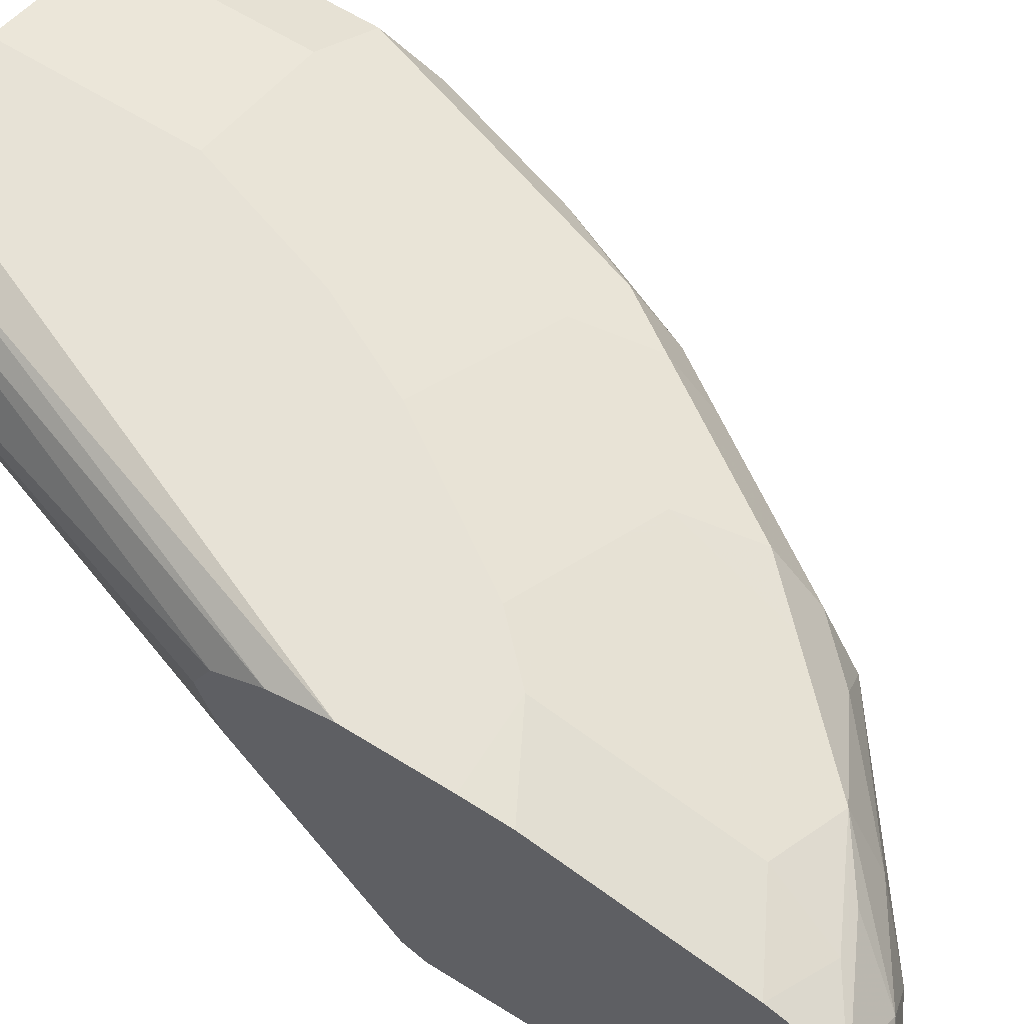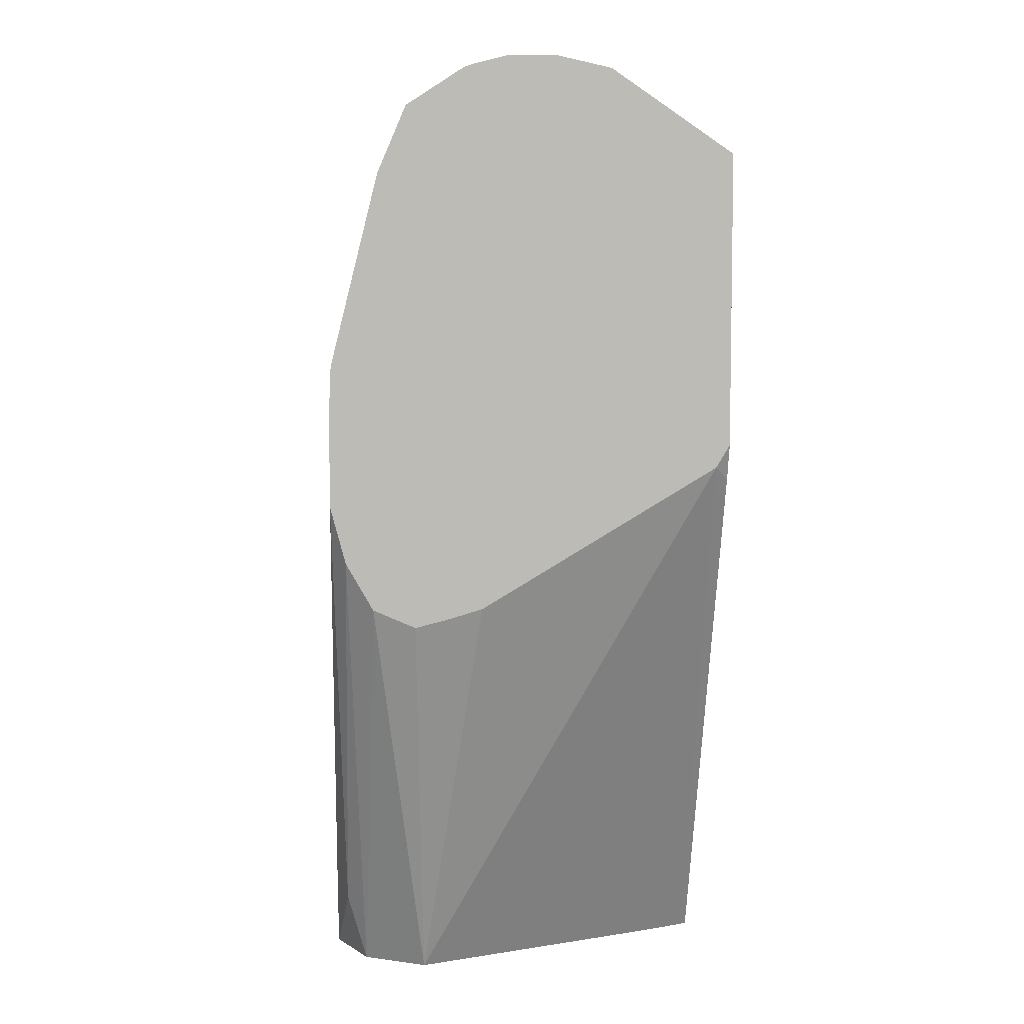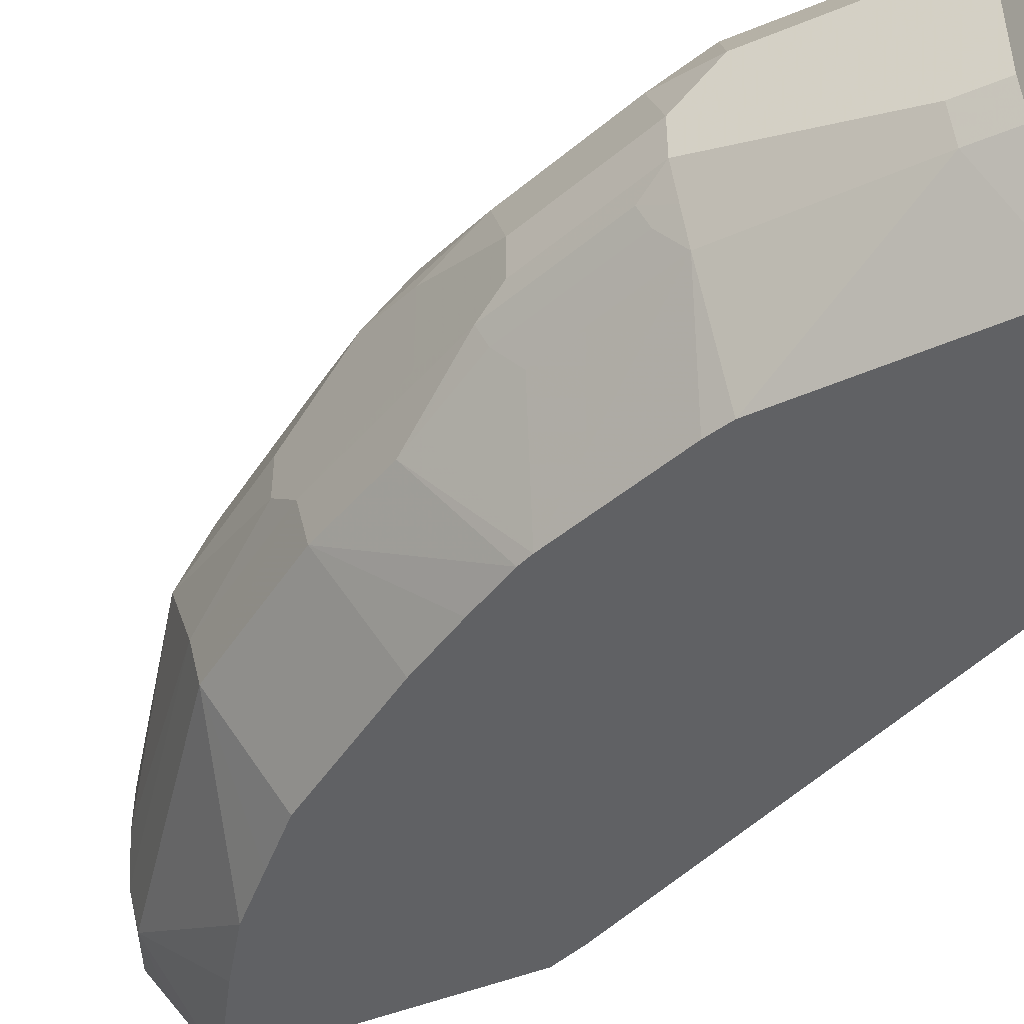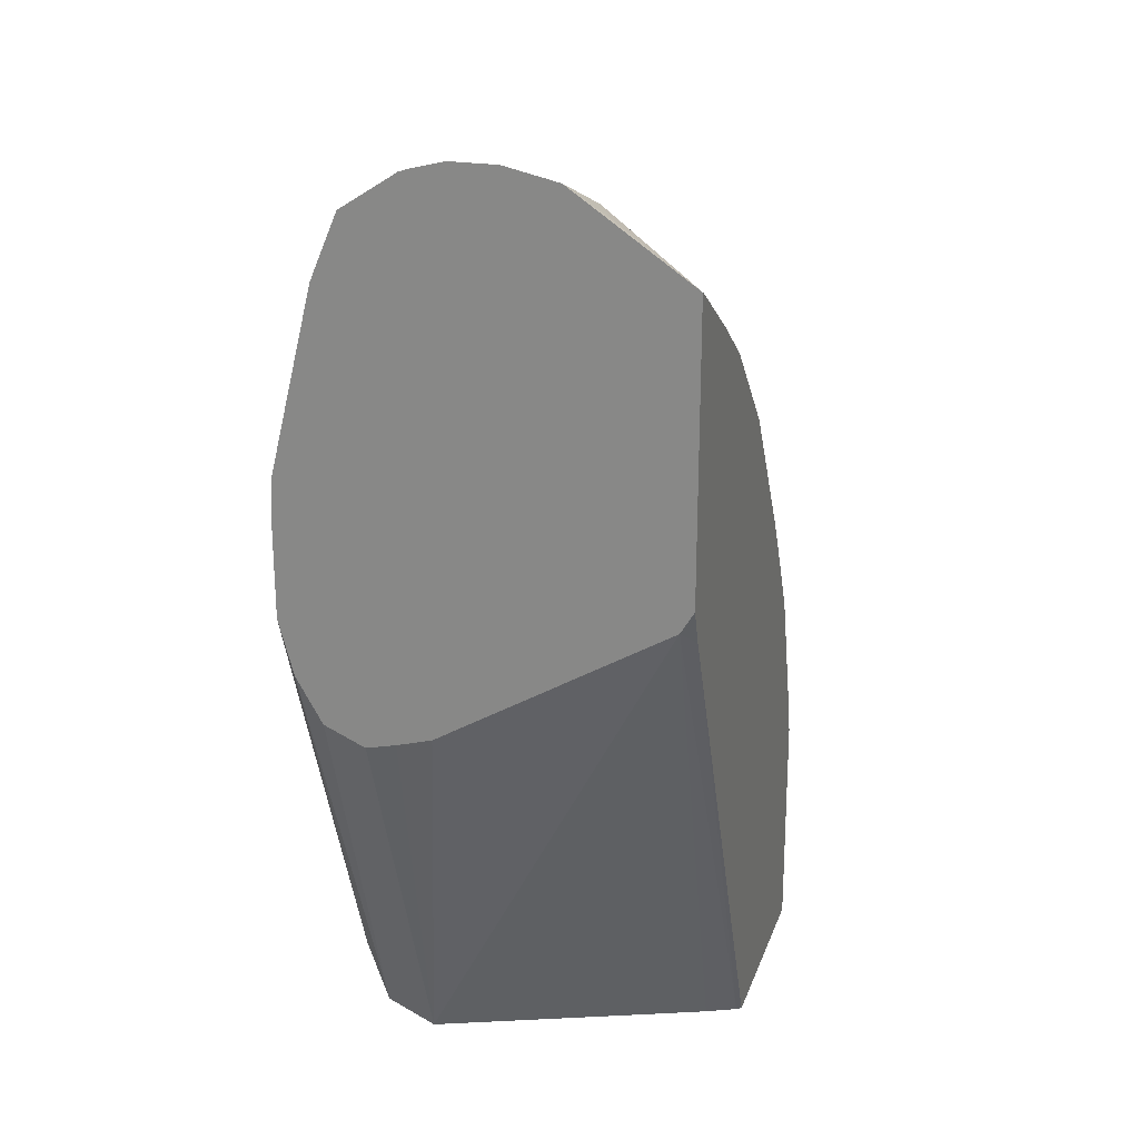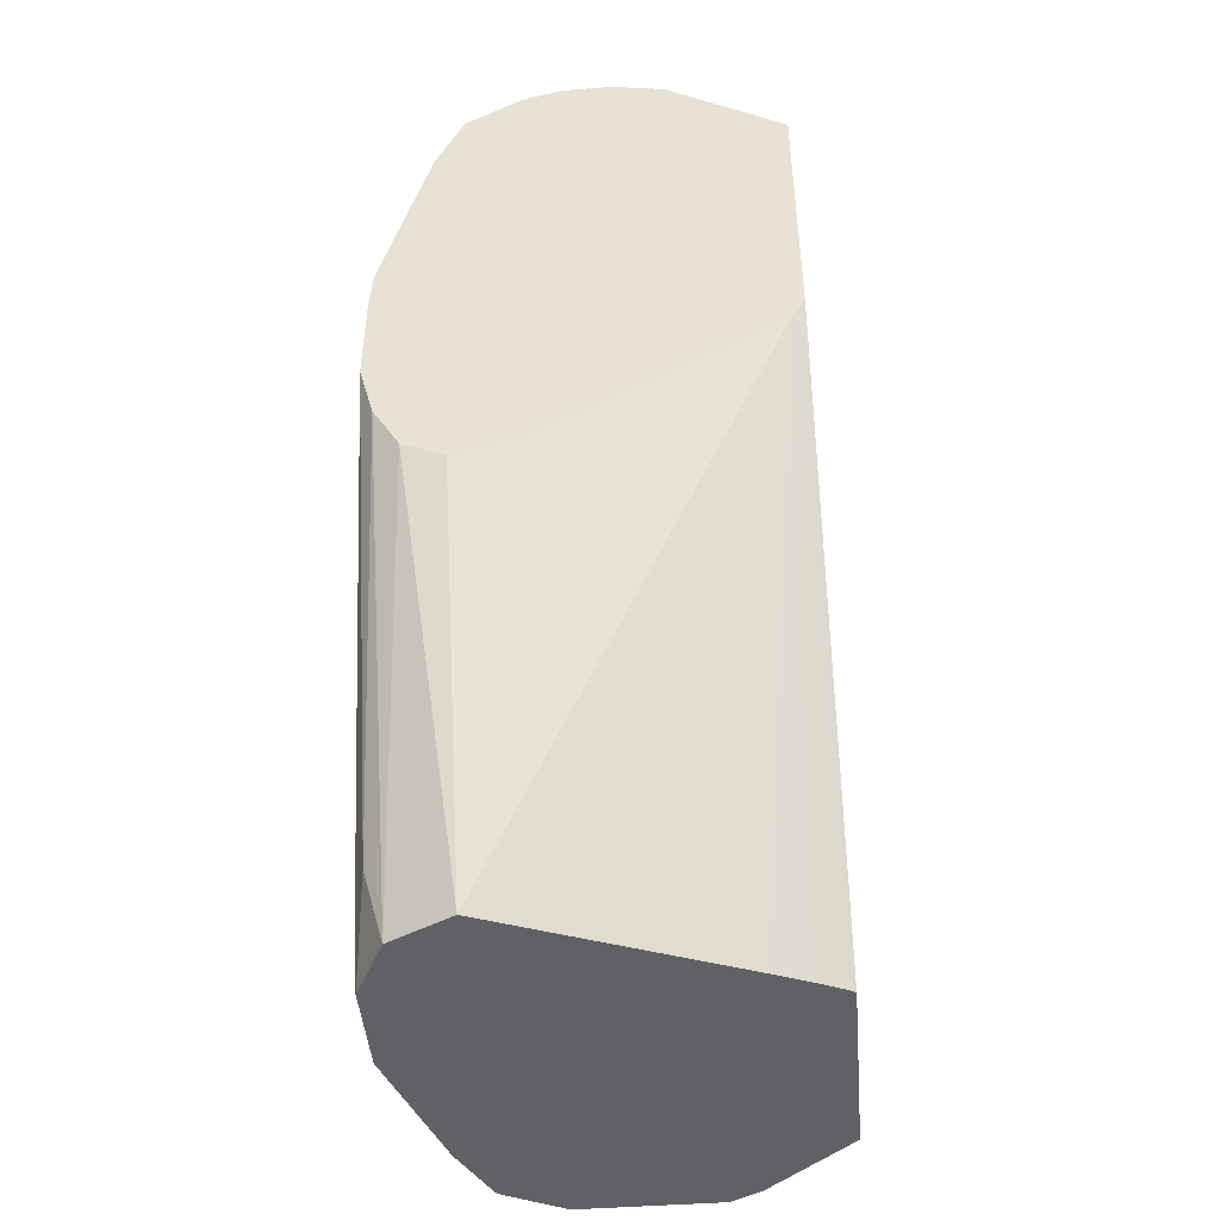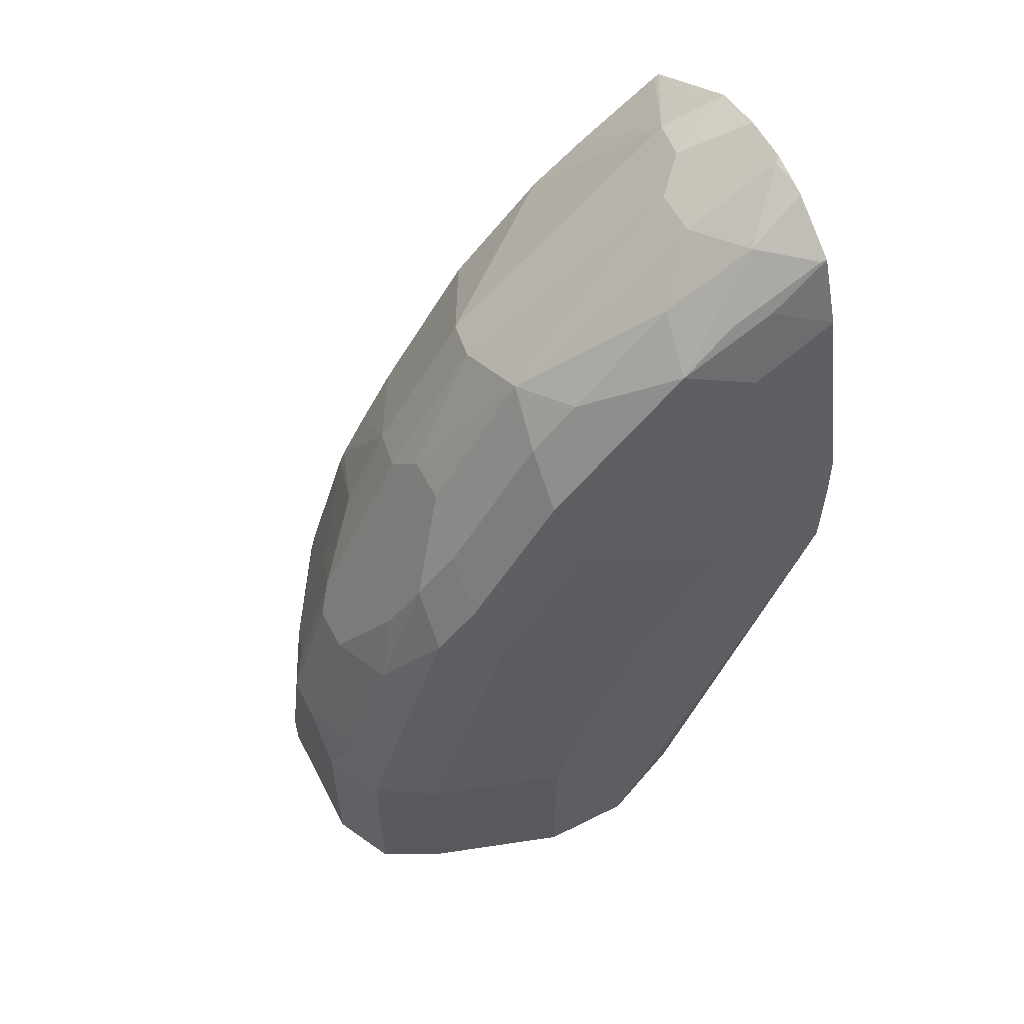
<metadata>
{"format":"obj","ext":"obj","renderer":"f3d","projection":"perspective","resolution":1024,"background":"white","views":[{"elev":63.3,"azim":-57.8,"up":"+Y"},{"elev":6.5,"azim":-93.9,"up":"+Z"},{"elev":-46.8,"azim":115.1,"up":"+Y"},{"elev":23.1,"azim":-72.9,"up":"+Z"},{"elev":-46.0,"azim":-85.1,"up":"+Z"},{"elev":58.3,"azim":152.7,"up":"+Z"}]}
</metadata>
<code>
v 0.8597 0.4486 0.187
v 0.8597 0.4112 0.187
v 0.8597 0.4859 0.1496
v 0.8535 0.4797 0.1807
v 0.8411 0.5046 0.2056
v 0.8224 0.4486 0.2991
v 0.8224 0.4112 0.2991
v 0.8473 0.3988 0.2119
v 0.8473 0.3863 0.187
v 0.8597 0.3738 0.0374
v 0.8349 0.5358 0.162
v 0.8597 0.4859 -0.0001379
v 0.8596 0.4862 -0.0001379
v 0.8473 0.5109 0.1371
v 0.8037 0.5046 0.3178
v 0.785 0.4859 0.3738
v 0.8099 0.3988 0.324
v 0.8411 0.3832 0.2056
v 0.8349 0.3614 0.187
v 0.8037 0.3832 0.3178
v 0.8473 0.3489 0.0374
v 0.8597 0.3737 -0.0001379
v 0.8597 0.3738 -0.0001379
v 0.8349 0.5358 -0.0001379
v 0.8099 0.5483 0.1371
v 0.785 0.5607 0.1496
v 0.7476 0.5607 0.2617
v 0.7601 0.5358 0.3862
v 0.8473 0.5109 -0.0001379
v 0.7601 0.4984 0.4236
v 0.7227 0.461 0.4984
v 0.785 0.4112 0.3738
v 0.7352 0.3988 0.4735
v 0.7663 0.3645 0.3925
v 0.7756 0.3691 0.3738
v 0.7975 0.3614 0.2991
v 0.7423 0.2803 0.3203
v 0.7797 0.2803 0.2082
v 0.785 0.2803 0.187
v 0.7891 0.2803 -6.332e-05
v 0.8473 0.3489 -0.0001379
v 0.8099 0.5483 -0.0001379
v 0.7853 0.5606 -0.0001379
v 0.6728 0.5981 0.1496
v 0.6355 0.5981 0.2617
v 0.785 0.5607 -0.0001379
v 0.7102 0.5607 0.3738
v 0.7289 0.542 0.4299
v 0.7289 0.5046 0.4672
v 0.6542 0.5046 0.5794
v 0.6853 0.4984 0.5358
v 0.7227 0.4237 0.4984
v 0.6479 0.461 0.6105
v 0.6604 0.3988 0.5856
v 0.6542 0.3645 0.5794
v 0.7289 0.3645 0.4672
v 0.7373 0.2803 0.3326
v 0.7052 0.2803 -0.0001379
v 0.7943 0.3036 -0.0001379
v 0.8224 0.3224 -0.0001379
v 0.8224 0.3224 -0.0001379
v 0.8472 0.3488 -0.0001379
v 0.6728 0.5981 -0.0001379
v 0.5981 0.5981 0.3365
v 0.6355 0.5607 0.4859
v 0.6542 0.542 0.542
v 0.6168 0.5046 0.6168
v 0.5358 0.4984 0.6853
v 0.4984 0.461 0.7227
v 0.4984 0.4237 0.7227
v 0.4735 0.3988 0.7351
v 0.4673 0.3645 0.7289
v 0.5358 0.2803 0.6105
v 0.5732 0.2803 0.5732
v 0.6106 0.2803 0.5358
v 0.6853 0.2803 0.4236
v 0.7144 0.2803 0.3738
v 0.6262 0.2803 -0.0001379
v 0.5981 0.5981 -0.0001379
v 0.5233 0.5981 0.4485
v 0.486 0.5981 0.4859
v 0.6293 0.5545 0.5171
v 0.6168 0.542 0.5794
v 0.5421 0.542 0.6542
v 0.4673 0.5046 0.7289
v 0.4922 0.4922 0.7165
v 0.4237 0.461 0.7601
v 0.4193 0.4566 0.7623
v 0.4735 0.4361 0.7351
v 0.4193 0.4193 0.7623
v 0.4193 0.3855 0.7549
v 0.4193 0.3765 0.7529
v 0.4486 0.3691 0.7383
v 0.4299 0.3458 0.7289
v 0.4193 0.2803 0.6875
v 0.4229 0.2803 0.6857
v 0.4237 0.2803 0.6853
v 0.4901 0.2803 0.6427
v 0.6232 0.2803 -6.332e-05
v 0.6206 0.2841 -0.0001379
v 0.598 0.598 -0.0001379
v 0.5421 0.5887 0.05613
v 0.5607 0.5981 0.07479
v 0.4193 0.5981 0.4859
v 0.4193 0.5965 0.5217
v 0.4193 0.5847 0.5688
v 0.486 0.5607 0.6354
v 0.5171 0.5545 0.6292
v 0.4673 0.542 0.6915
v 0.4237 0.5358 0.7227
v 0.4984 0.5358 0.6853
v 0.4193 0.5367 0.7236
v 0.4193 0.4913 0.7529
v 0.4193 0.4831 0.7557
v 0.4193 0.2803 0.4584
v 0.4299 0.2803 0.4299
v 0.6097 0.3081 -0.0001379
v 0.4193 0.291 0.4405
v 0.5731 0.5856 -0.0001379
v 0.5483 0.5732 -0.0001379
v 0.4193 0.5861 0.3658
v 0.4193 0.5981 0.4112
v 0.4193 0.5591 0.6712
v 0.5982 0.3363 -0.0001379
v 0.4193 0.4779 0.3284
v 0.5233 0.5233 -0.0001379
v 0.5482 0.5731 -0.0001379
v 0.4193 0.5647 0.3284
v 0.4193 0.5068 0.3199
v 0.4193 0.5314 0.3138
f 1 2 10
f 55 76 56
f 56 77 57
f 64 80 65
f 65 80 81
f 65 81 82
f 65 82 66
f 66 82 83
f 67 83 84
f 67 84 68
f 68 84 85
f 68 85 86
f 68 86 69
f 69 86 85
f 55 75 76
f 69 85 87
f 69 88 89
f 69 89 71
f 69 71 70
f 71 89 88
f 71 88 90
f 71 90 91
f 71 91 92
f 71 92 93
f 71 93 72
f 72 93 94
f 72 94 95
f 72 95 96
f 72 96 97
f 69 87 88
f 72 97 98
f 55 74 75
f 55 72 73
f 40 60 61
f 40 61 62
f 40 62 41
f 44 63 79
f 44 79 103
f 44 103 122
f 44 122 104
f 44 104 81
f 44 81 80
f 44 80 64
f 44 64 45
f 45 64 47
f 47 64 65
f 55 73 74
f 47 65 66
f 48 66 50
f 48 50 49
f 50 67 53
f 50 66 83
f 50 83 67
f 52 53 54
f 53 67 68
f 53 68 69
f 53 69 70
f 53 70 54
f 54 70 71
f 54 71 72
f 54 72 55
f 47 66 48
f 72 98 73
f 78 99 100
f 79 101 102
f 88 115 95
f 88 95 92
f 88 92 91
f 88 91 90
f 92 94 93
f 92 95 94
f 99 116 100
f 100 116 118
f 100 118 117
f 101 119 102
f 102 119 120
f 102 120 121
f 102 121 122
f 88 118 115
f 102 122 103
f 107 123 109
f 109 112 110
f 109 123 112
f 115 118 116
f 117 118 124
f 118 125 126
f 118 126 124
f 120 127 121
f 121 127 128
f 125 129 126
f 126 130 128
f 126 128 127
f 126 129 130
f 106 123 107
f 88 125 118
f 88 129 125
f 88 130 129
f 79 102 103
f 81 104 105
f 81 105 106
f 81 106 107
f 81 107 108
f 81 108 82
f 82 108 84
f 82 84 83
f 84 108 107
f 84 107 109
f 84 109 110
f 84 110 111
f 84 111 85
f 85 110 112
f 85 112 113
f 85 113 114
f 85 114 87
f 85 111 110
f 87 114 88
f 88 114 113
f 88 113 112
f 88 112 123
f 88 123 106
f 88 106 105
f 88 105 104
f 88 104 122
f 88 122 121
f 88 121 128
f 88 128 130
f 40 59 60
f 40 58 59
f 56 76 77
f 37 40 39
f 11 24 42
f 11 42 25
f 11 25 26
f 11 26 27
f 11 27 47
f 11 47 28
f 11 28 15
f 12 23 22
f 12 22 41
f 12 41 62
f 12 62 61
f 12 61 60
f 12 60 59
f 11 29 24
f 12 59 58
f 12 78 100
f 12 100 117
f 12 117 124
f 12 124 126
f 12 126 127
f 12 127 120
f 12 120 119
f 12 119 101
f 12 101 79
f 12 79 63
f 12 63 46
f 12 46 43
f 12 43 42
f 12 58 78
f 11 14 29
f 10 22 23
f 10 21 22
f 1 10 23
f 1 23 12
f 1 12 3
f 1 3 4
f 1 4 5
f 1 5 6
f 1 6 7
f 1 7 2
f 2 7 8
f 2 8 9
f 2 9 21
f 2 21 10
f 3 11 5
f 3 5 4
f 3 12 13
f 3 13 14
f 3 14 11
f 5 11 15
f 5 15 6
f 6 15 16
f 6 16 32
f 6 32 17
f 6 17 7
f 7 17 8
f 8 18 19
f 8 19 9
f 8 17 20
f 37 39 38
f 9 19 21
f 12 42 24
f 12 24 29
f 8 20 18
f 13 29 14
f 30 50 51
f 30 51 31
f 31 51 50
f 31 50 53
f 31 53 52
f 32 52 33
f 33 52 54
f 33 54 55
f 33 55 56
f 33 56 34
f 34 57 37
f 34 37 35
f 34 56 57
f 30 49 50
f 37 57 77
f 37 75 74
f 37 74 73
f 37 73 98
f 37 98 97
f 37 97 96
f 37 96 95
f 37 95 115
f 37 115 116
f 37 116 99
f 37 99 78
f 37 78 58
f 37 58 40
f 12 29 13
f 37 76 75
f 30 48 49
f 37 77 76
f 28 47 48
f 15 28 30
f 28 48 30
f 15 30 16
f 16 30 31
f 16 31 52
f 16 52 32
f 17 32 33
f 17 33 34
f 17 34 35
f 18 20 19
f 19 20 36
f 19 36 37
f 19 37 38
f 19 38 39
f 17 35 20
f 26 45 27
f 20 35 37
f 20 37 36
f 21 40 41
f 21 41 22
f 21 39 40
f 27 45 47
f 25 42 43
f 25 43 26
f 26 44 45
f 26 43 46
f 26 46 63
f 26 63 44
f 19 39 21

</code>
